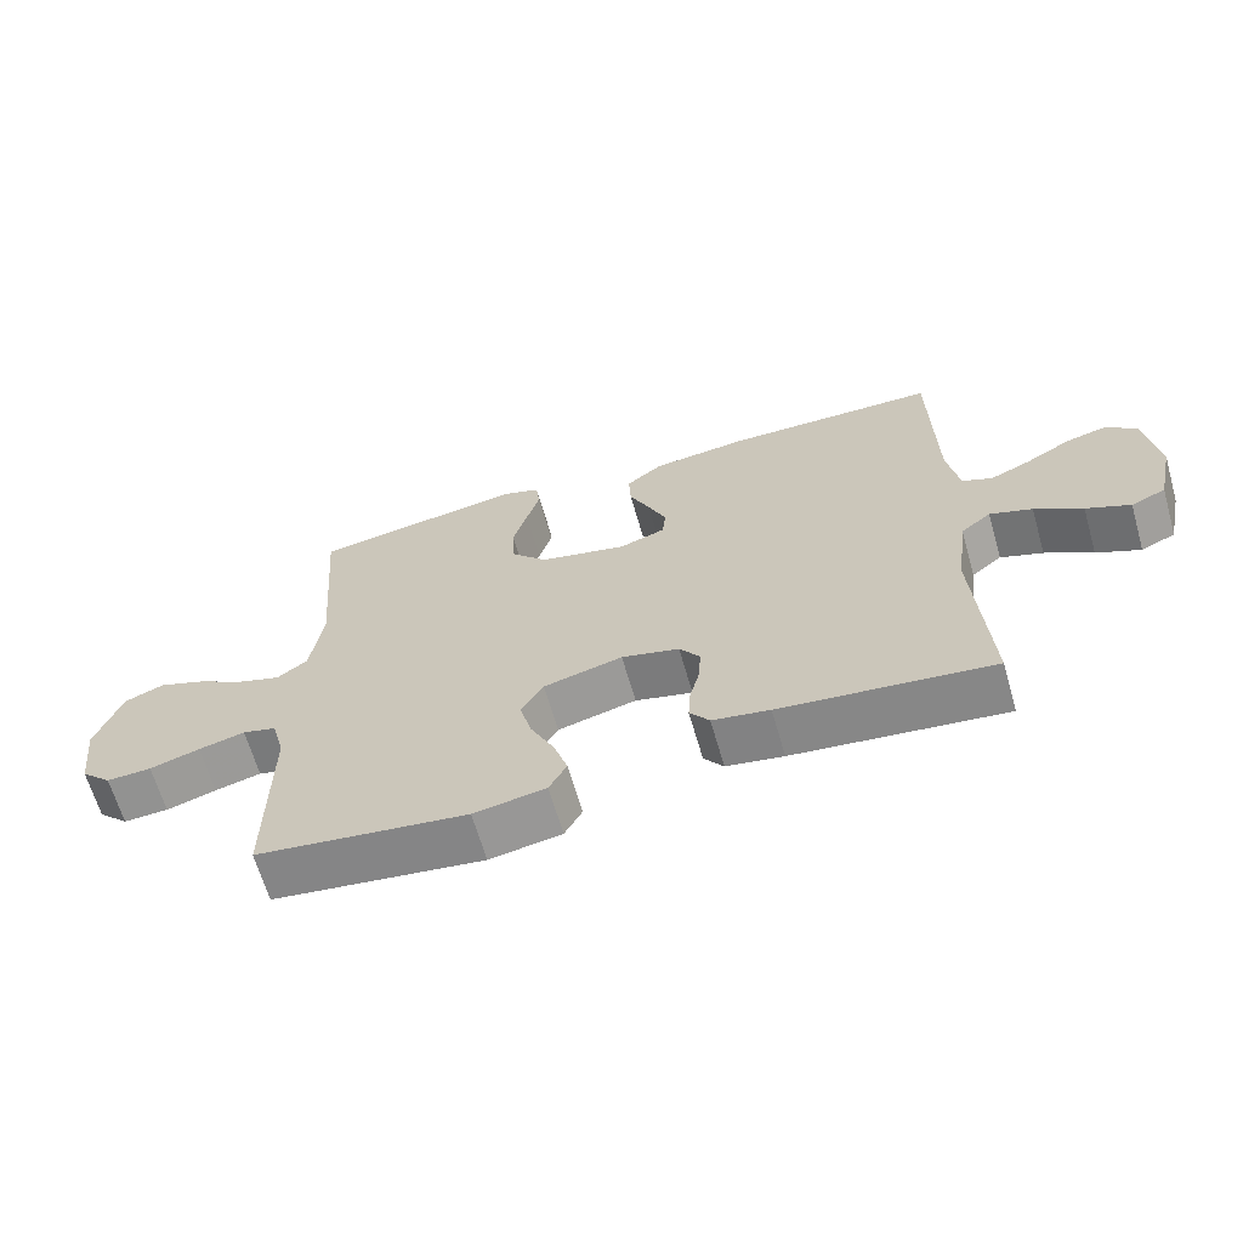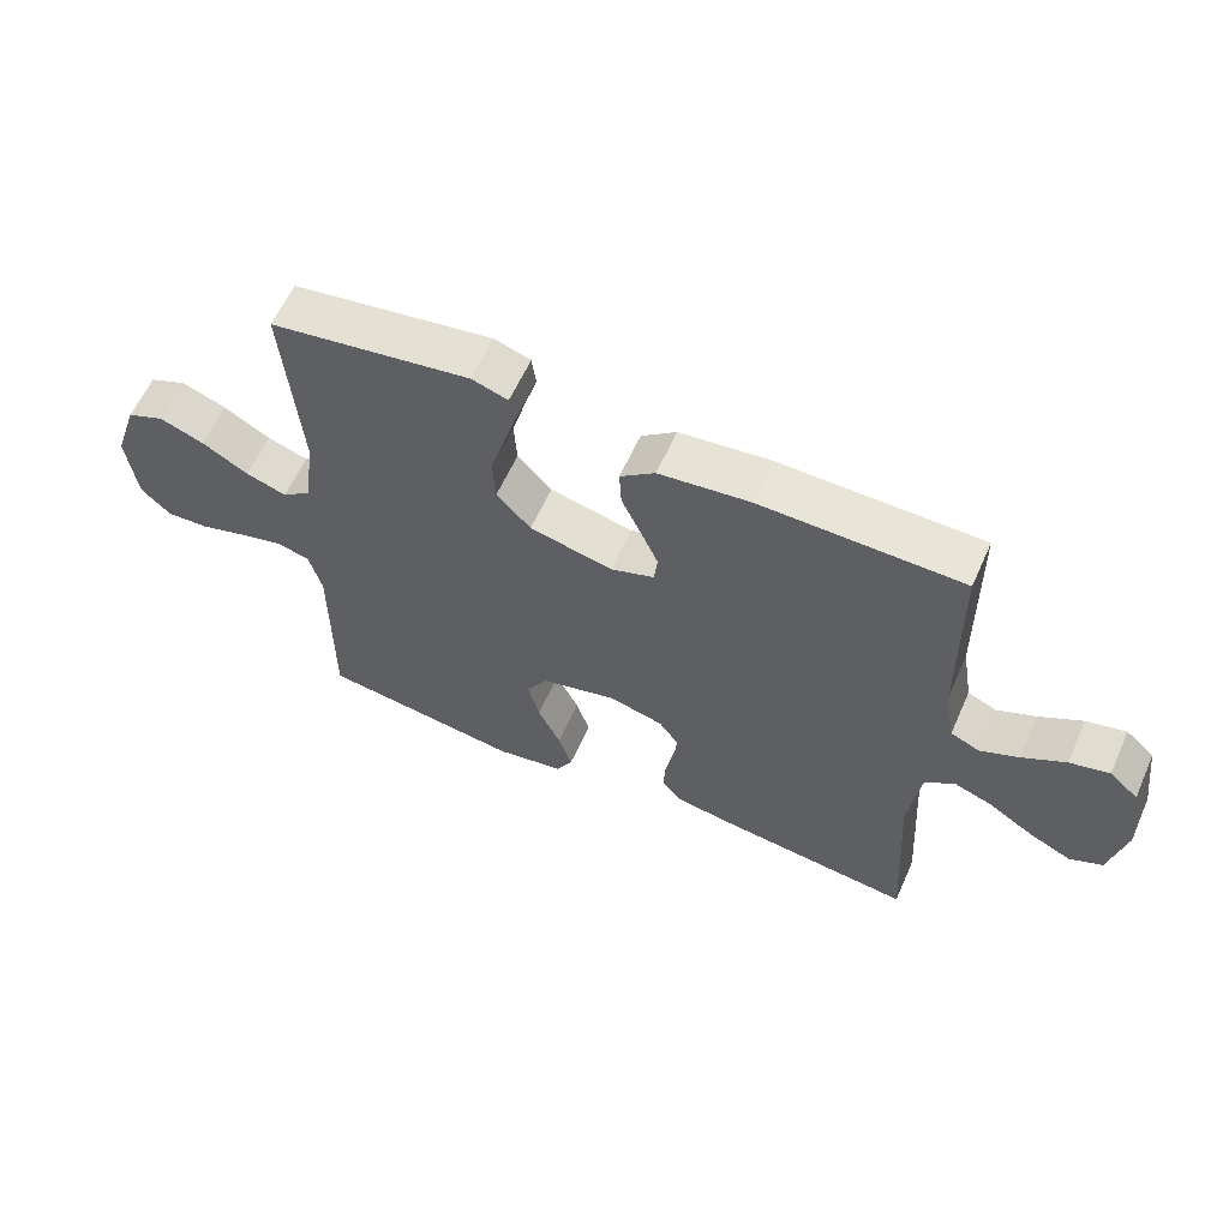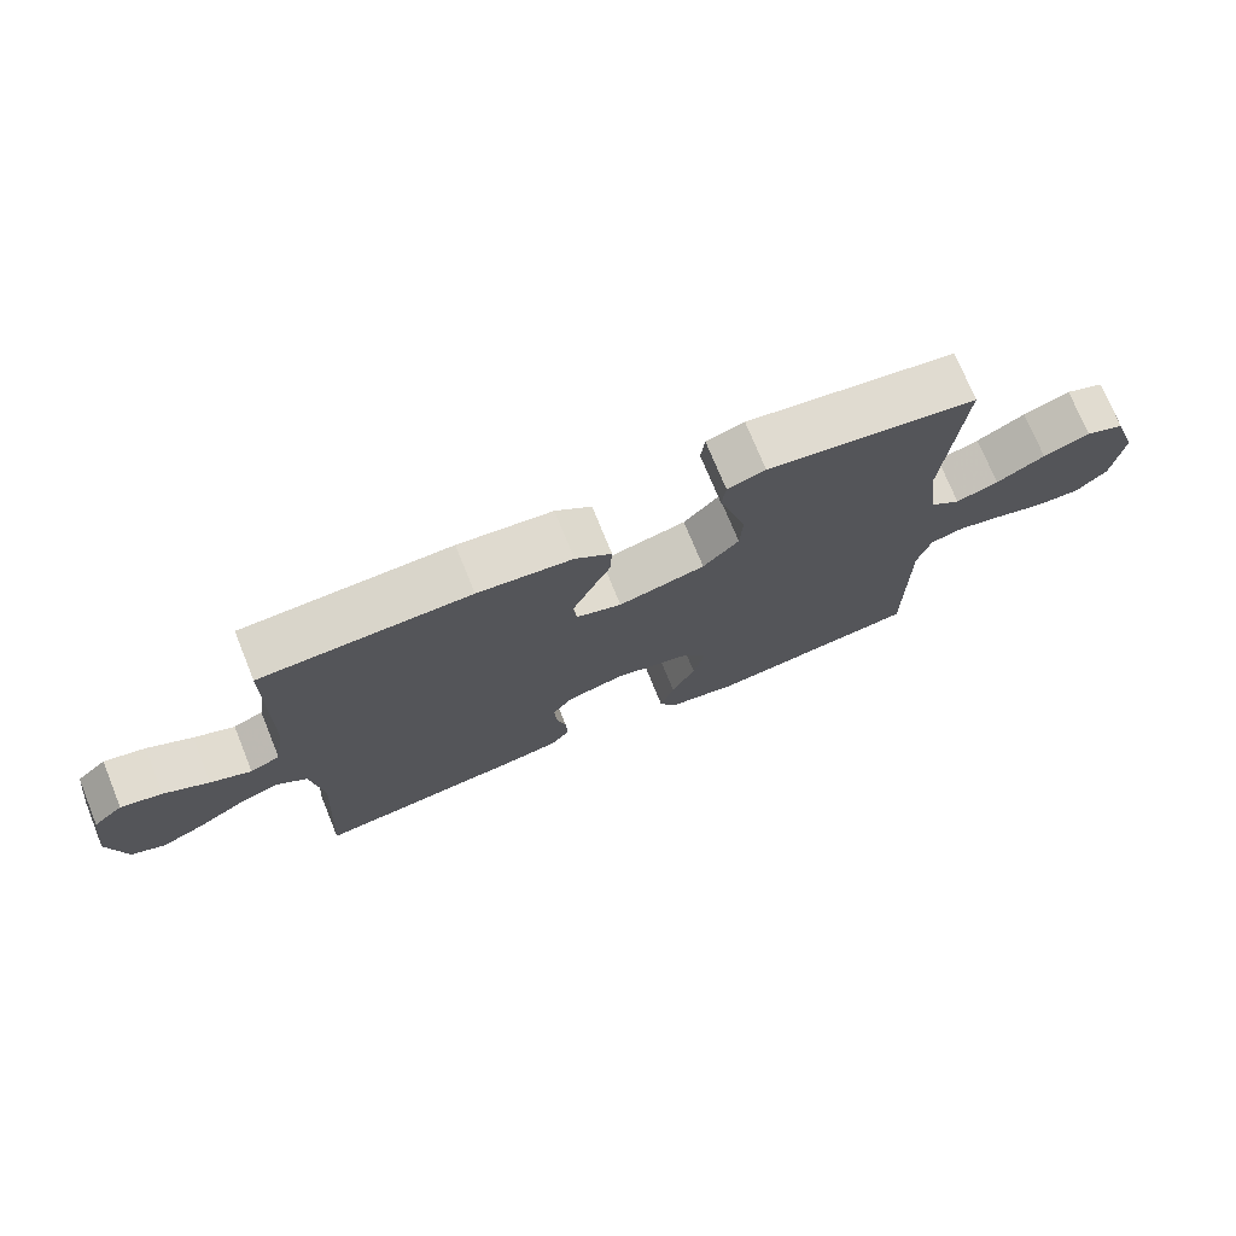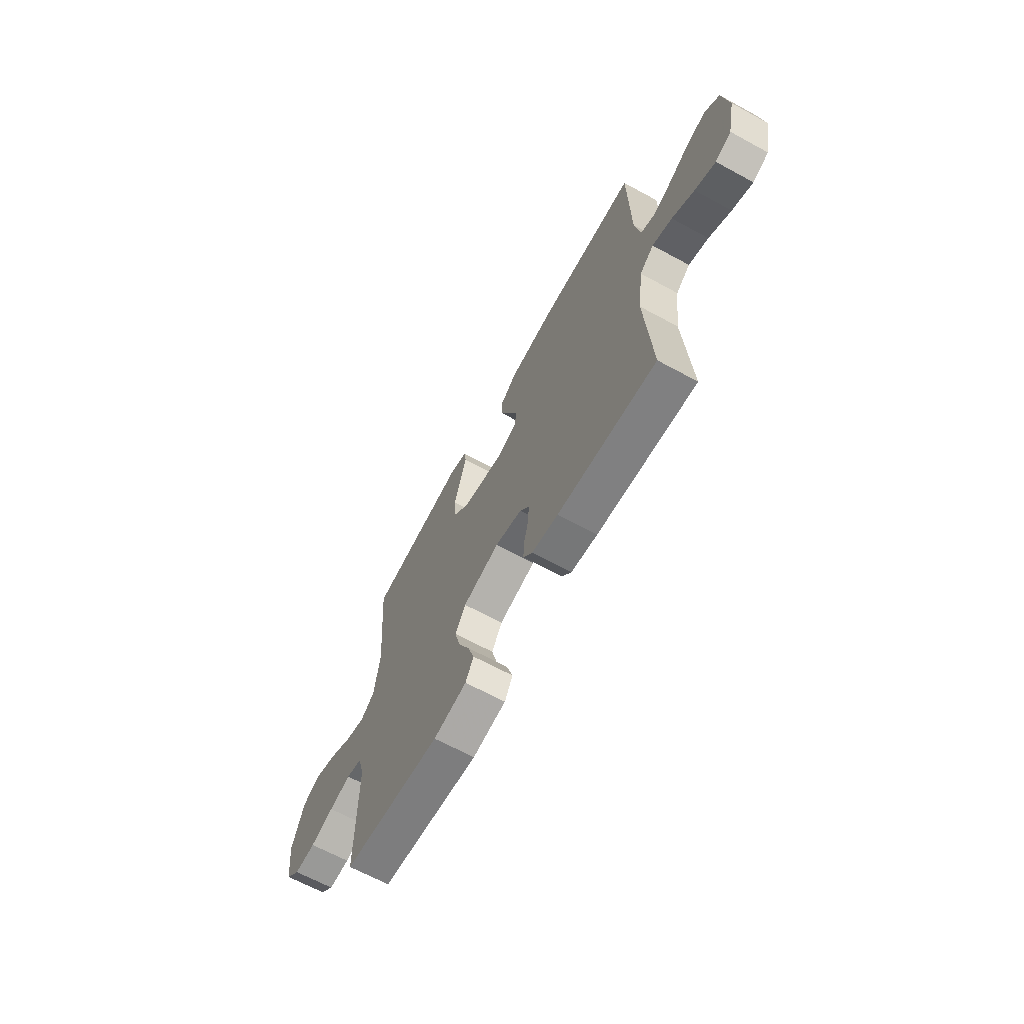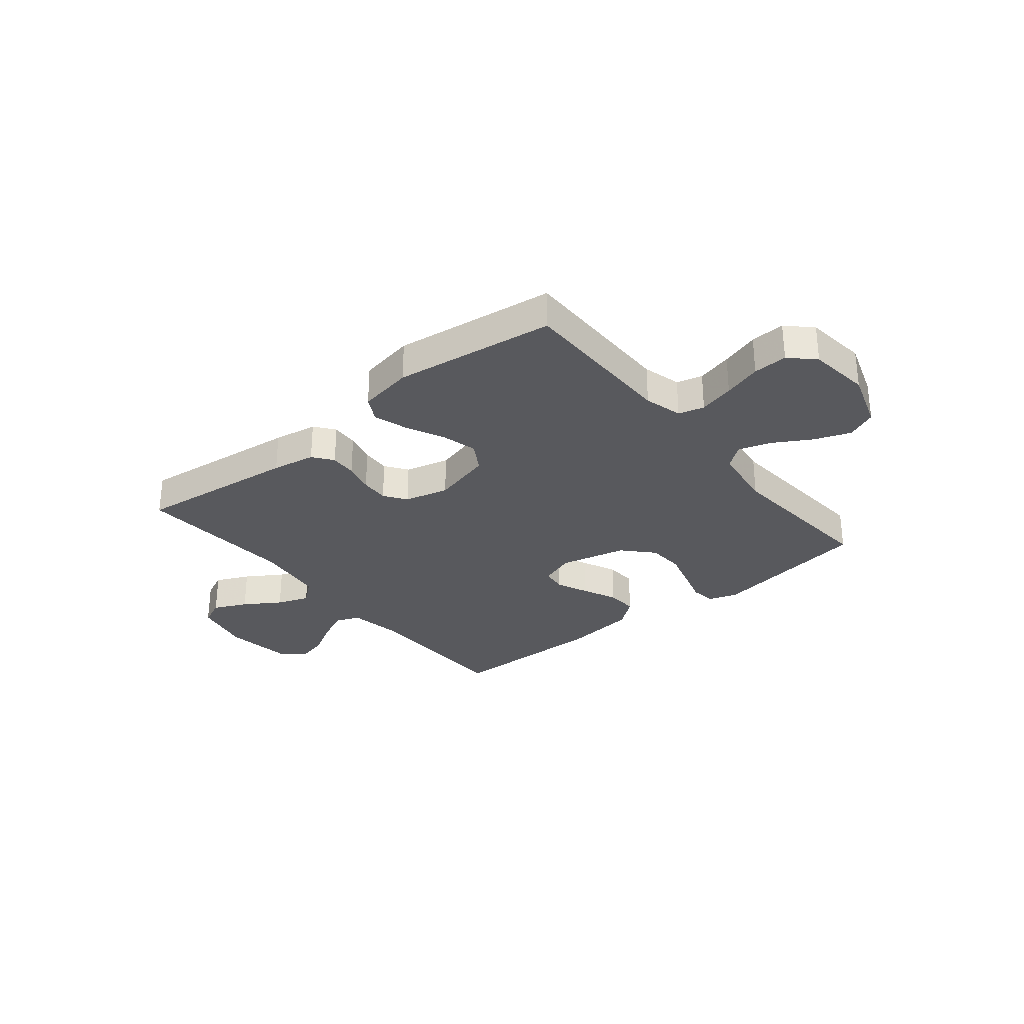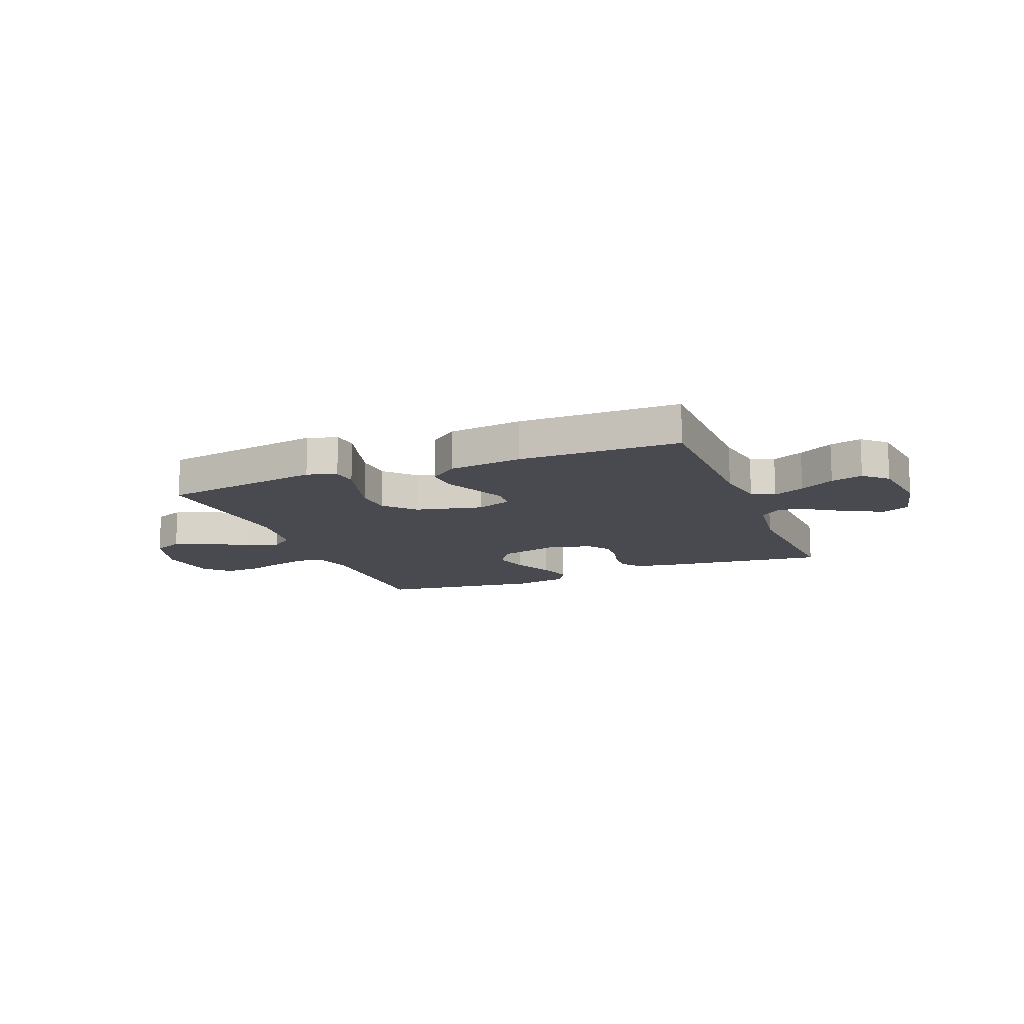
<metadata>
{"format":"obj","ext":"obj","renderer":"f3d","projection":"perspective","resolution":1024,"background":"white","views":[{"elev":-65.2,"azim":16.1,"up":"+Z"},{"elev":60.5,"azim":24.0,"up":"+Z"},{"elev":73.9,"azim":157.8,"up":"+Z"},{"elev":-66.3,"azim":61.4,"up":"+Z"},{"elev":-30.2,"azim":-140.8,"up":"+Y"},{"elev":-13.6,"azim":21.6,"up":"+Y"}]}
</metadata>
<code>
v 0.5 0.07 0.5
v 0.504 0.07 0.2
v 0.52 0.07 0.105
v 0.563 0.07 0.086
v 0.621 0.07 0.112
v 0.685 0.07 0.149
v 0.744 0.07 0.164
v 0.787 0.07 0.125
v 0.804 0.07 0
v 0.78 0.07 -0.109
v 0.731 0.07 -0.131
v 0.669 0.07 -0.102
v 0.602 0.07 -0.059
v 0.542 0.07 -0.037
v 0.499 0.07 -0.072
v 0.482 0.07 -0.2
v 0.5 0.07 -0.5
v 0.2 0.07 -0.465
v 0.119 0.07 -0.451
v 0.091 0.07 -0.414
v 0.094 0.07 -0.364
v 0.108 0.07 -0.308
v 0.111 0.07 -0.255
v 0.082 0.07 -0.214
v 0 0.07 -0.193
v -0.112 0.07 -0.222
v -0.144 0.07 -0.275
v -0.127 0.07 -0.342
v -0.093 0.07 -0.413
v -0.073 0.07 -0.476
v -0.098 0.07 -0.522
v -0.2 0.07 -0.54
v -0.5 0.07 -0.5
v -0.499 0.07 -0.2
v -0.518 0.07 -0.129
v -0.566 0.07 -0.116
v -0.632 0.07 -0.133
v -0.703 0.07 -0.155
v -0.767 0.07 -0.158
v -0.811 0.07 -0.115
v -0.825 0.07 0
v -0.789 0.07 0.108
v -0.733 0.07 0.132
v -0.666 0.07 0.107
v -0.597 0.07 0.067
v -0.536 0.07 0.047
v -0.493 0.07 0.08
v -0.476 0.07 0.2
v -0.5 0.07 0.5
v -0.2 0.07 0.548
v -0.146 0.07 0.53
v -0.14 0.07 0.484
v -0.159 0.07 0.42
v -0.179 0.07 0.349
v -0.175 0.07 0.281
v -0.124 0.07 0.226
v 0 0.07 0.197
v 0.065 0.07 0.22
v 0.07 0.07 0.266
v 0.044 0.07 0.326
v 0.015 0.07 0.389
v 0.012 0.07 0.447
v 0.064 0.07 0.488
v 0.2 0.07 0.504
v 0.5 0 0.5
v 0.504 0 0.2
v 0.52 0 0.105
v 0.563 0 0.086
v 0.621 0 0.112
v 0.685 0 0.149
v 0.744 0 0.164
v 0.787 0 0.125
v 0.804 0 0
v 0.78 0 -0.109
v 0.731 0 -0.131
v 0.669 0 -0.102
v 0.602 0 -0.059
v 0.542 0 -0.037
v 0.499 0 -0.072
v 0.482 0 -0.2
v 0.5 0 -0.5
v 0.2 0 -0.465
v 0.119 0 -0.451
v 0.091 0 -0.414
v 0.094 0 -0.364
v 0.108 0 -0.308
v 0.111 0 -0.255
v 0.082 0 -0.214
v 0 0 -0.193
v -0.112 0 -0.222
v -0.144 0 -0.275
v -0.127 0 -0.342
v -0.093 0 -0.413
v -0.073 0 -0.476
v -0.098 0 -0.522
v -0.2 0 -0.54
v -0.5 0 -0.5
v -0.499 0 -0.2
v -0.518 0 -0.129
v -0.566 0 -0.116
v -0.632 0 -0.133
v -0.703 0 -0.155
v -0.767 0 -0.158
v -0.811 0 -0.115
v -0.825 0 0
v -0.789 0 0.108
v -0.733 0 0.132
v -0.666 0 0.107
v -0.597 0 0.067
v -0.536 0 0.047
v -0.493 0 0.08
v -0.476 0 0.2
v -0.5 0 0.5
v -0.2 0 0.548
v -0.146 0 0.53
v -0.14 0 0.484
v -0.159 0 0.42
v -0.179 0 0.349
v -0.175 0 0.281
v -0.124 0 0.226
v 0 0 0.197
v 0.065 0 0.22
v 0.07 0 0.266
v 0.044 0 0.326
v 0.015 0 0.389
v 0.012 0 0.447
v 0.064 0 0.488
v 0.2 0 0.504
f 63 64 1 2
f 60 61 62 63
f 59 60 63 2
f 58 59 2 3
f 57 58 3 4
f 50 51 52 53
f 48 49 50 53
f 47 48 53 54
f 42 43 44 45
f 42 45 46
f 41 42 46
f 40 41 46
f 37 38 39 40
f 36 37 40 46
f 35 36 46 47
f 31 32 33 34
f 28 29 30 31
f 27 28 31 34
f 26 27 34 35
f 19 20 21 22
f 19 22 23
f 16 17 18 19
f 15 16 19 23
f 14 15 23 24
f 10 11 12 13
f 10 13 14
f 9 10 14
f 8 9 14
f 5 6 7 8
f 4 5 8 14
f 57 4 14 24
f 35 47 54 55
f 25 26 35 55
f 25 55 56
f 24 25 56 57
f 66 65 128 127
f 127 126 125 124
f 66 127 124 123
f 67 66 123 122
f 68 67 122 121
f 117 116 115 114
f 117 114 113 112
f 118 117 112 111
f 109 108 107 106
f 110 109 106
f 110 106 105
f 110 105 104
f 104 103 102 101
f 110 104 101 100
f 111 110 100 99
f 98 97 96 95
f 95 94 93 92
f 98 95 92 91
f 99 98 91 90
f 86 85 84 83
f 87 86 83
f 83 82 81 80
f 87 83 80 79
f 88 87 79 78
f 77 76 75 74
f 78 77 74
f 78 74 73
f 78 73 72
f 72 71 70 69
f 78 72 69 68
f 88 78 68 121
f 119 118 111 99
f 119 99 90 89
f 120 119 89
f 121 120 89 88
f 1 65 66 2
f 2 66 67 3
f 3 67 68 4
f 4 68 69 5
f 5 69 70 6
f 6 70 71 7
f 7 71 72 8
f 8 72 73 9
f 9 73 74 10
f 10 74 75 11
f 11 75 76 12
f 12 76 77 13
f 13 77 78 14
f 14 78 79 15
f 15 79 80 16
f 16 80 81 17
f 17 81 82 18
f 18 82 83 19
f 19 83 84 20
f 20 84 85 21
f 21 85 86 22
f 22 86 87 23
f 23 87 88 24
f 24 88 89 25
f 25 89 90 26
f 26 90 91 27
f 27 91 92 28
f 28 92 93 29
f 29 93 94 30
f 30 94 95 31
f 31 95 96 32
f 32 96 97 33
f 33 97 98 34
f 34 98 99 35
f 35 99 100 36
f 36 100 101 37
f 37 101 102 38
f 38 102 103 39
f 39 103 104 40
f 40 104 105 41
f 41 105 106 42
f 42 106 107 43
f 43 107 108 44
f 44 108 109 45
f 45 109 110 46
f 46 110 111 47
f 47 111 112 48
f 48 112 113 49
f 49 113 114 50
f 50 114 115 51
f 51 115 116 52
f 52 116 117 53
f 53 117 118 54
f 54 118 119 55
f 55 119 120 56
f 56 120 121 57
f 57 121 122 58
f 58 122 123 59
f 59 123 124 60
f 60 124 125 61
f 61 125 126 62
f 62 126 127 63
f 63 127 128 64
f 64 128 65 1

</code>
